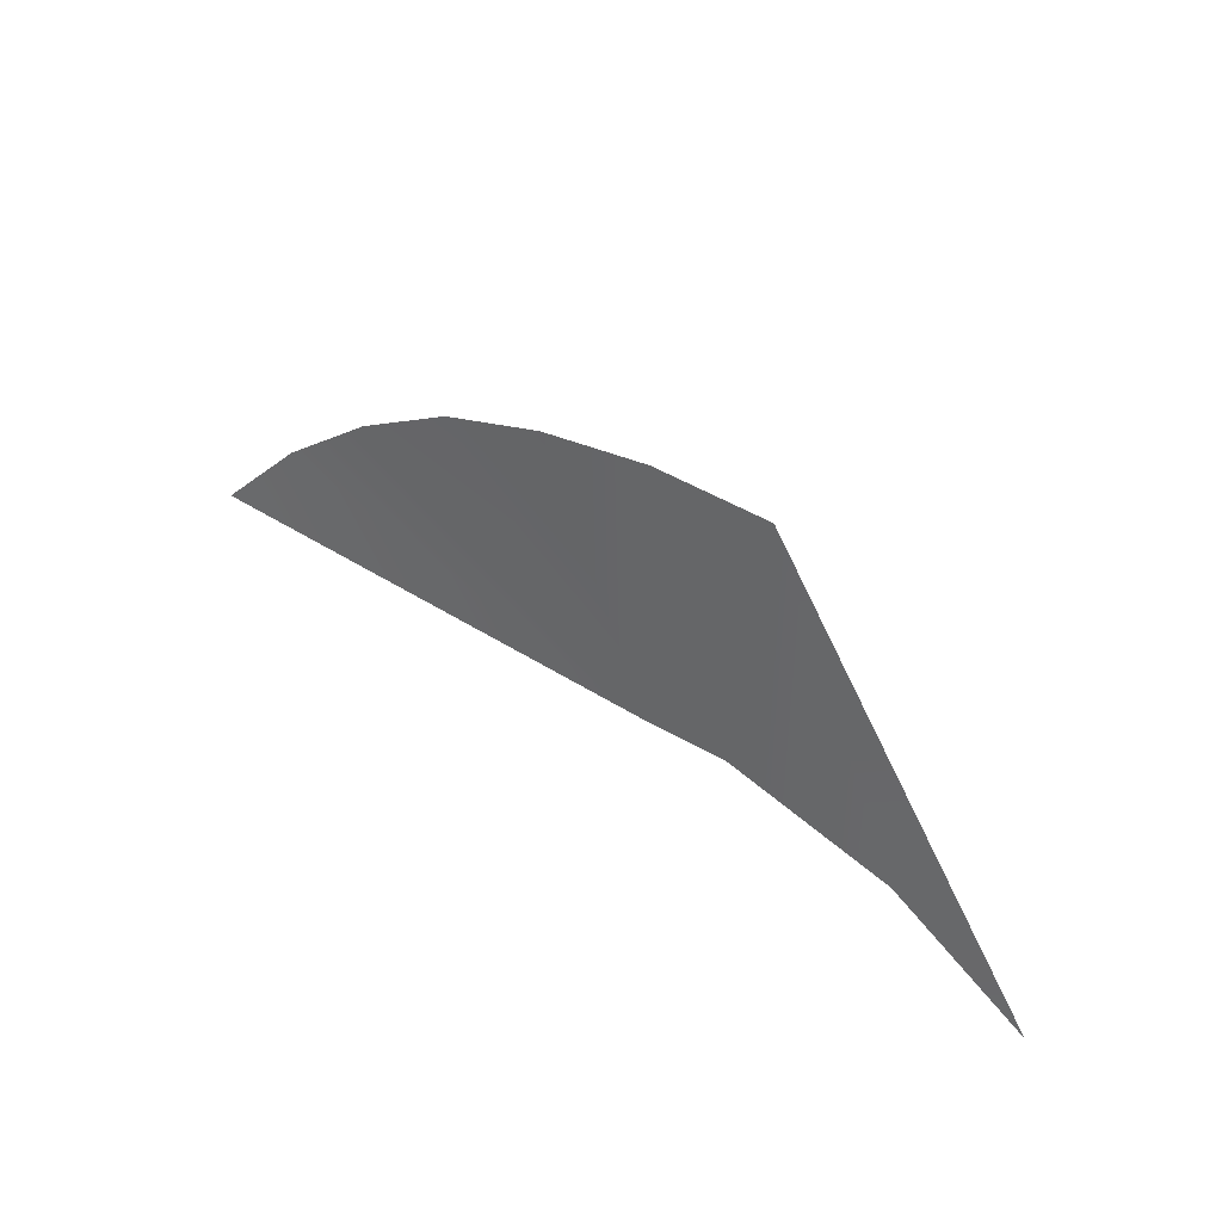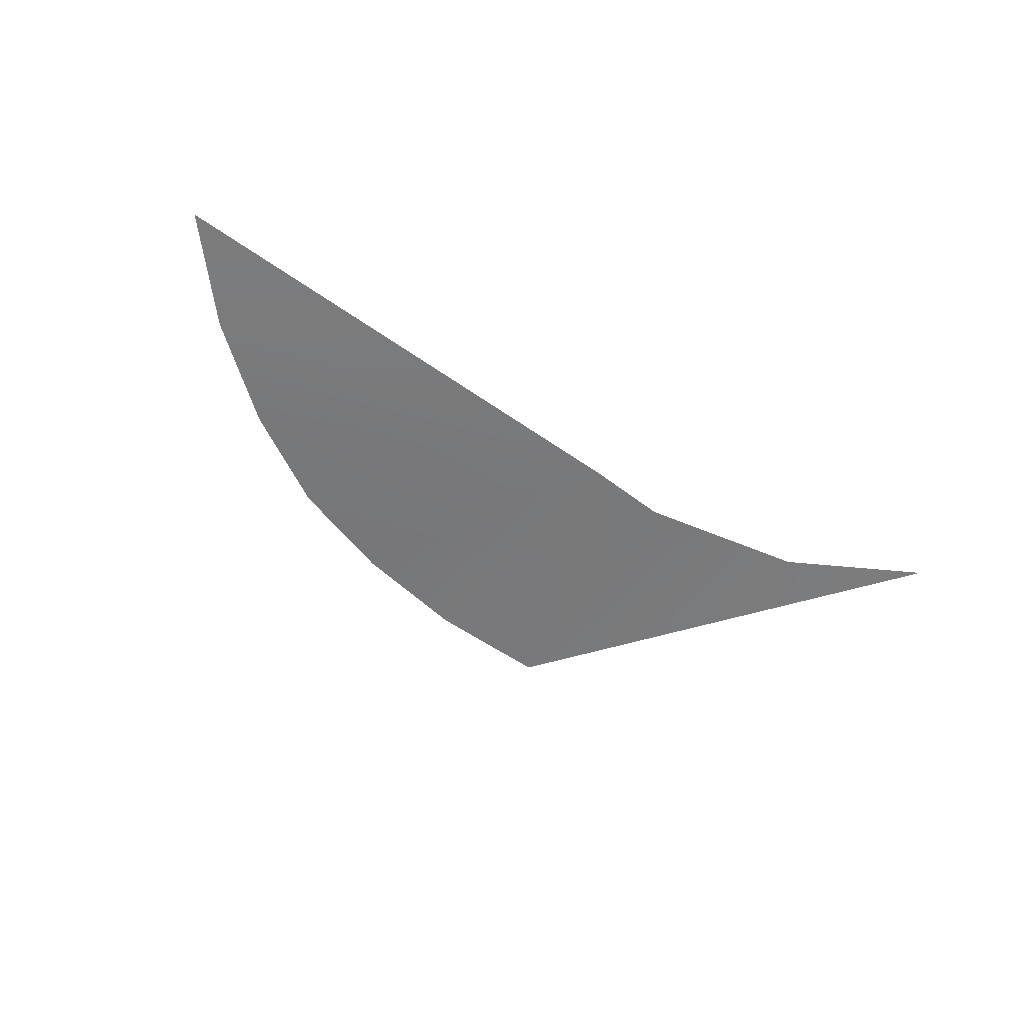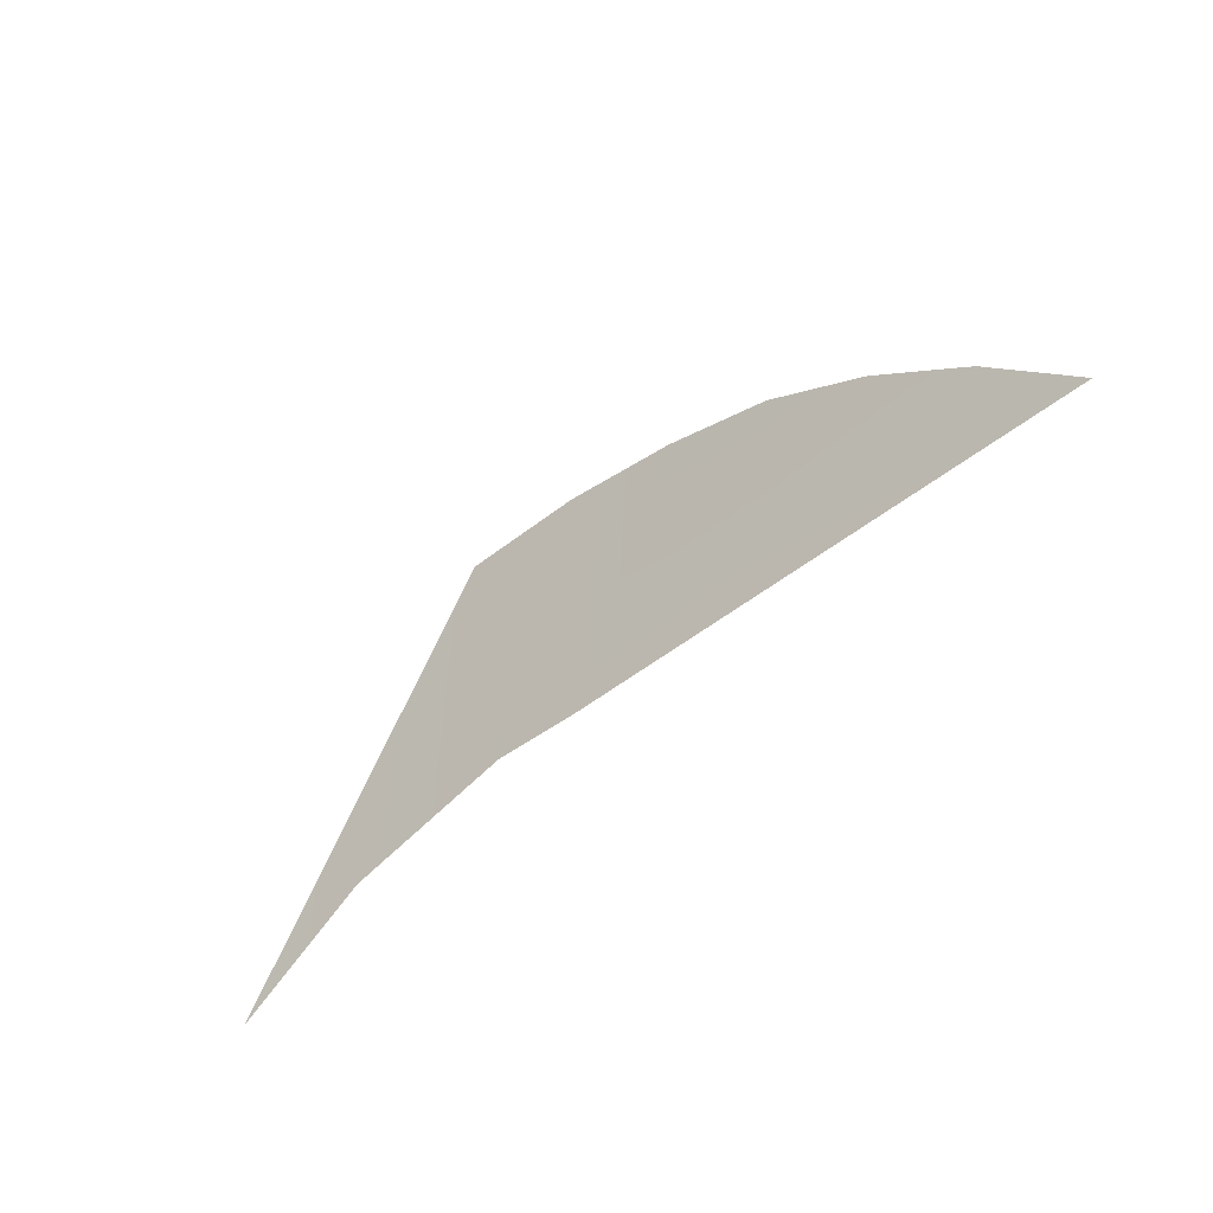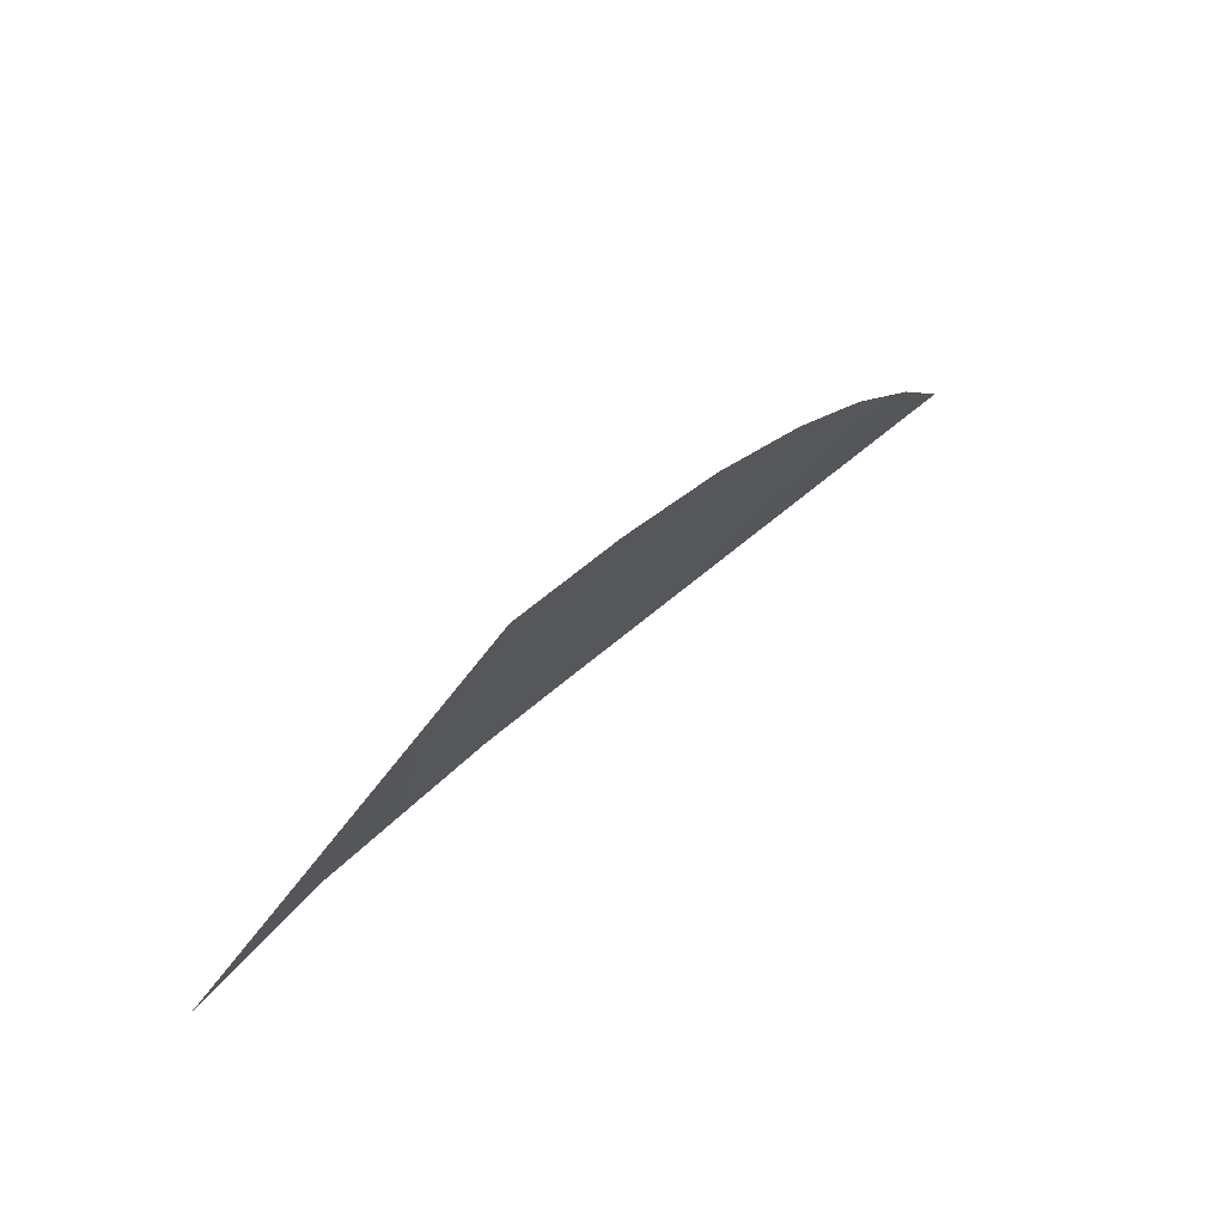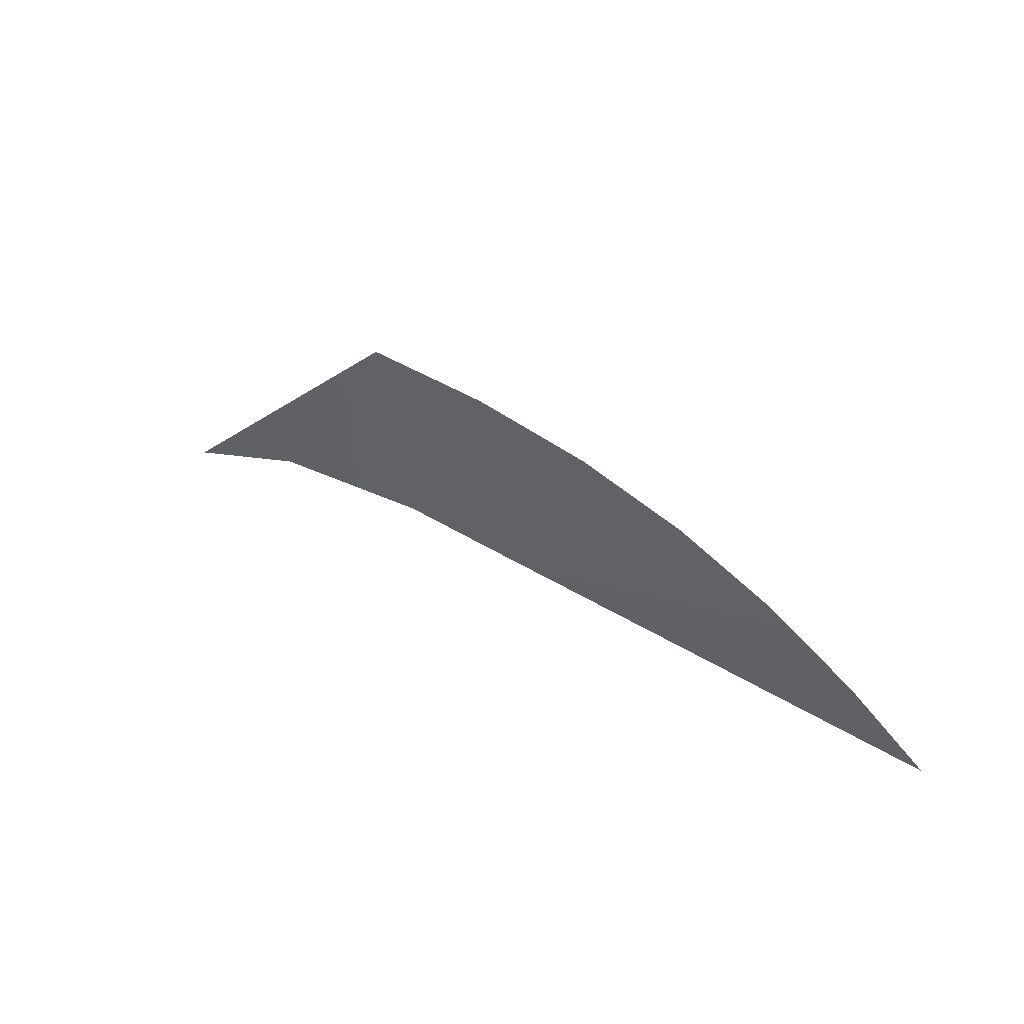
<metadata>
{"format":"obj","ext":"obj","renderer":"f3d","projection":"perspective","resolution":1024,"background":"white","views":[{"elev":46.7,"azim":39.6,"up":"+Y"},{"elev":-48.2,"azim":-34.5,"up":"+Z"},{"elev":-55.5,"azim":-137.7,"up":"+Y"},{"elev":57.0,"azim":136.4,"up":"+Y"},{"elev":43.1,"azim":-146.3,"up":"+Y"}]}
</metadata>
<code>
o #ID2776
v 0.1086 0.3422 0.5084
v 0.1089 0.3418 0.5085
v 0.1086 0.3418 0.5085
v 0.1091 0.3417 0.5086
v 0.1084 0.3418 0.5085
v 0.1083 0.3422 0.5084
v 0.1081 0.3422 0.5085
v 0.108 0.3421 0.5085
v 0.1078 0.342 0.5085
v 0.1076 0.3419 0.5085
v 0.1075 0.3417 0.5085
f 1 2 3
f 3 2 1
f 1 4 2
f 2 4 1
f 1 3 5
f 5 3 1
f 1 5 6
f 6 5 1
f 6 5 7
f 7 5 6
f 7 5 8
f 8 5 7
f 8 5 9
f 9 5 8
f 9 5 10
f 10 5 9
f 10 5 11
f 11 5 10

</code>
